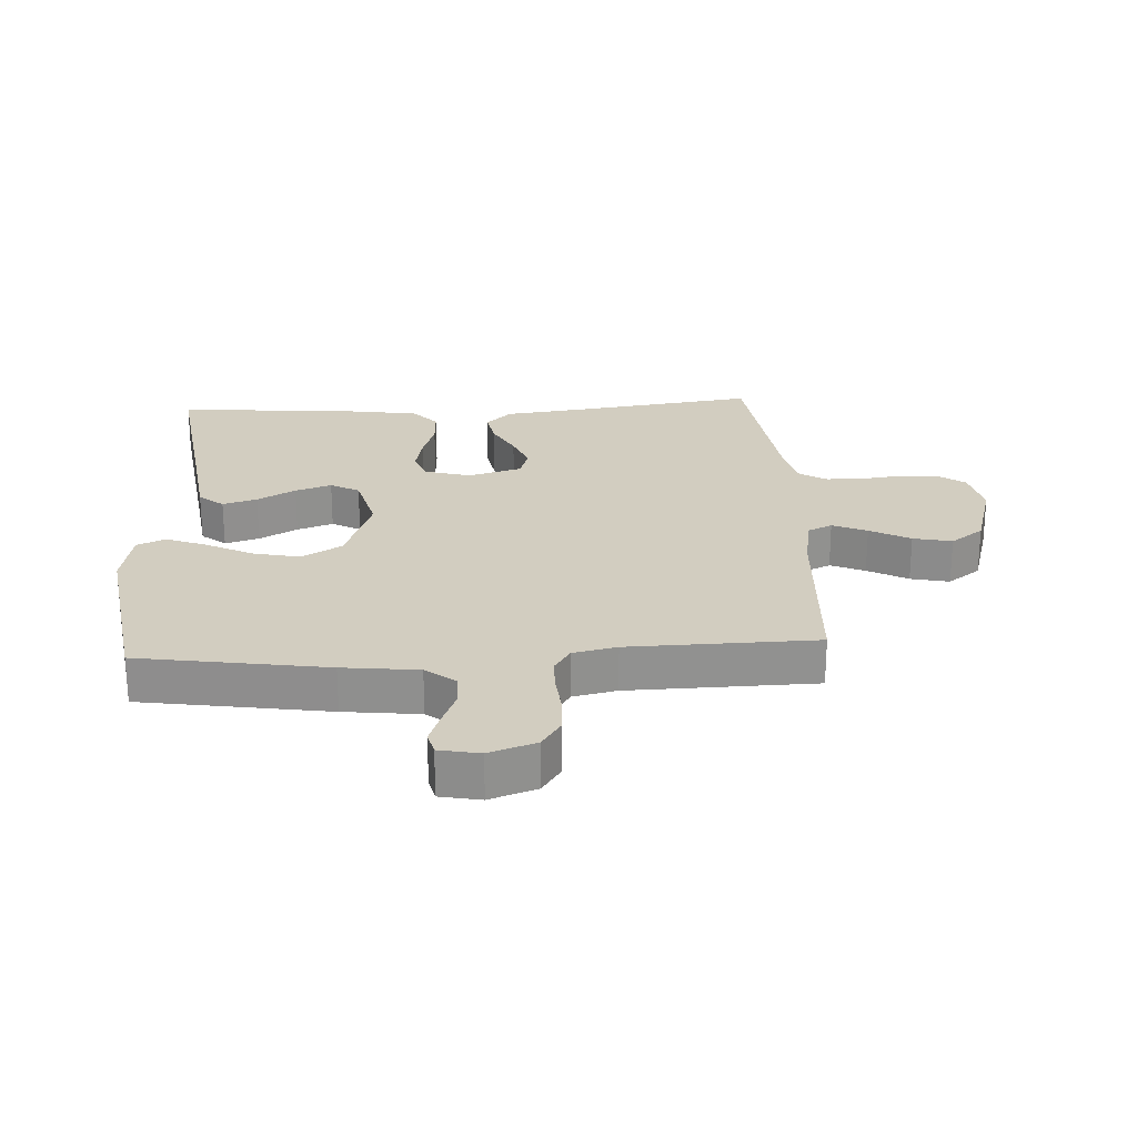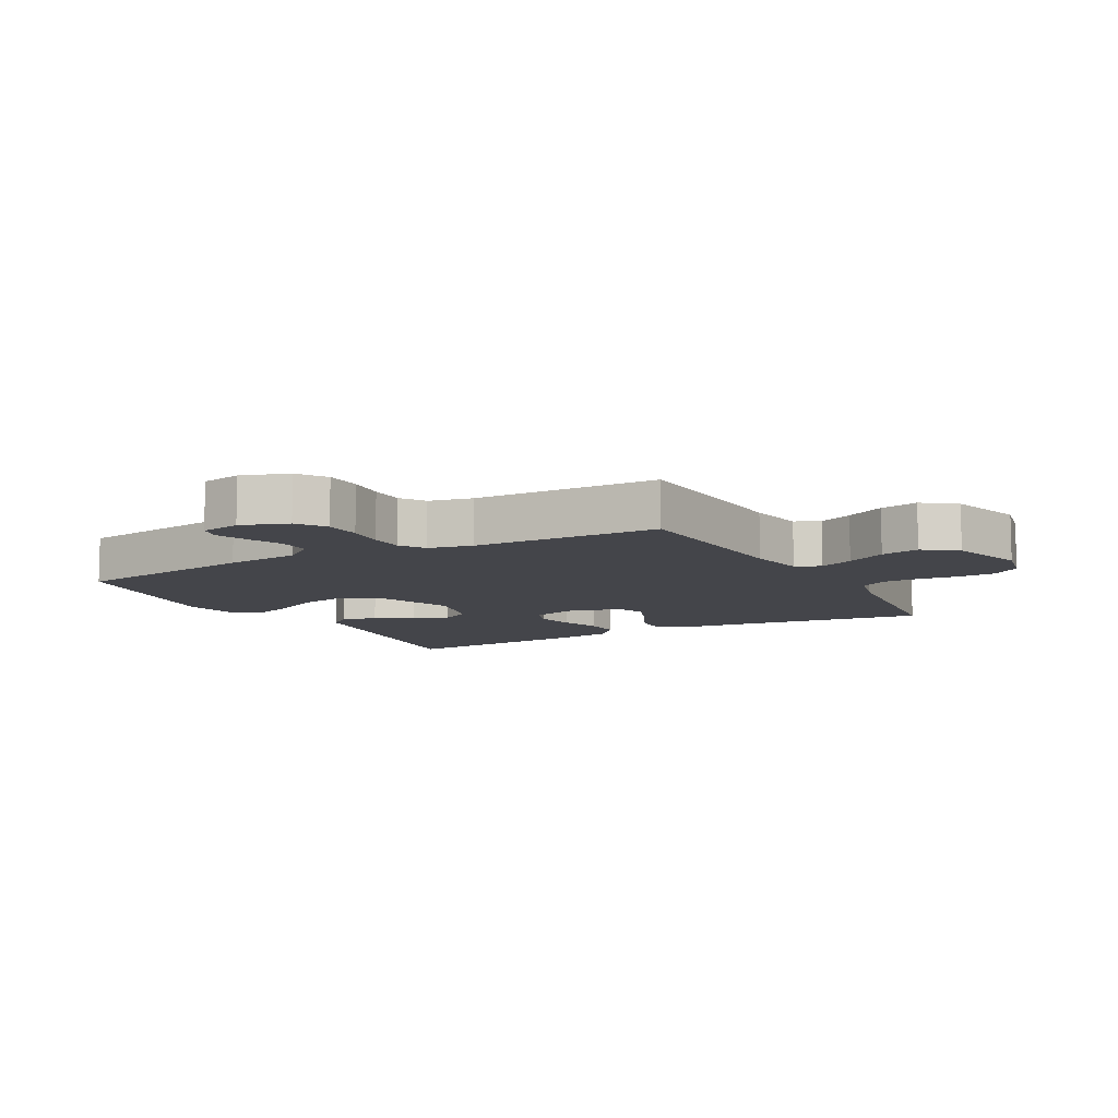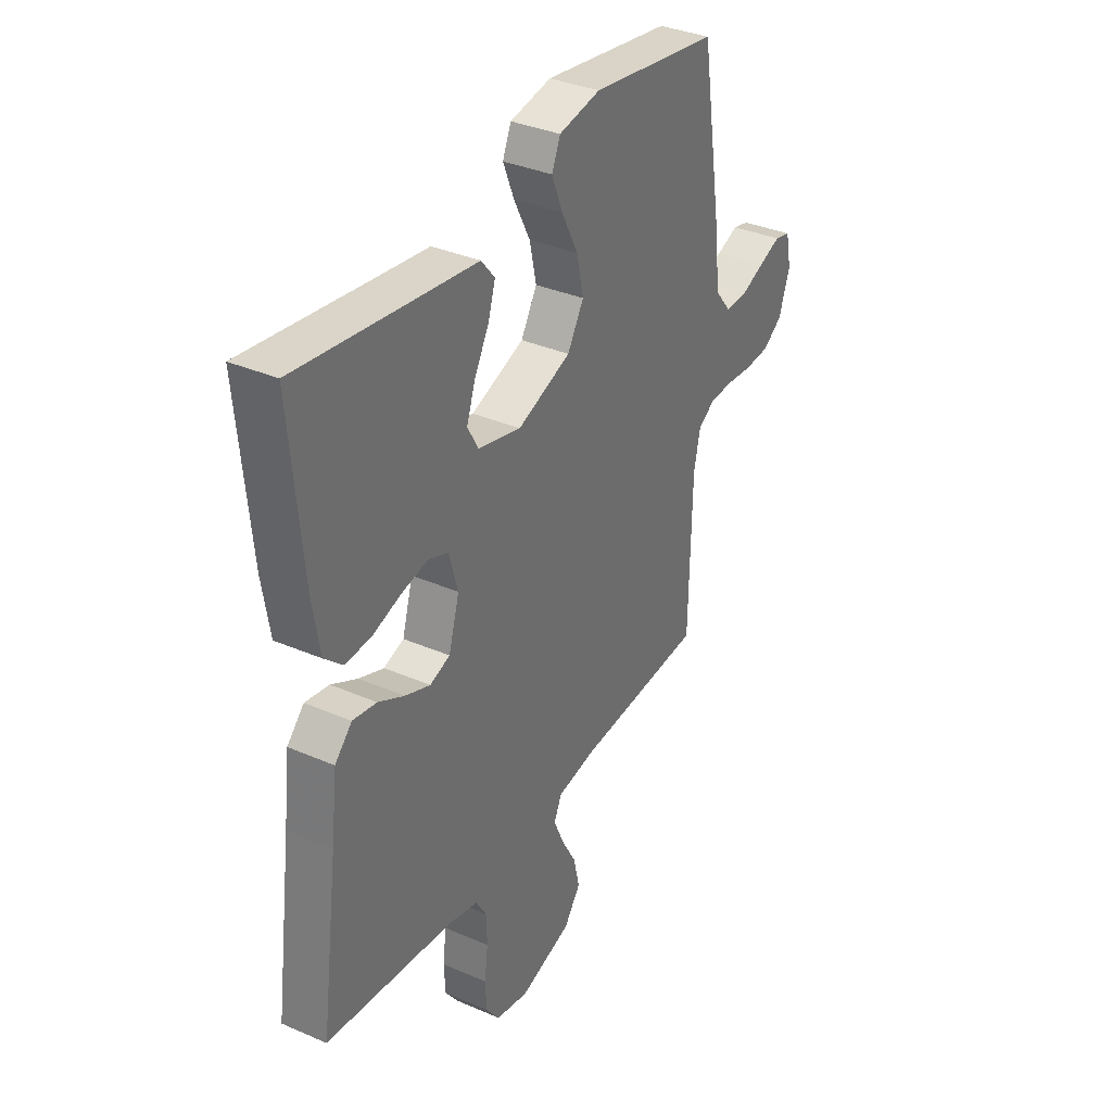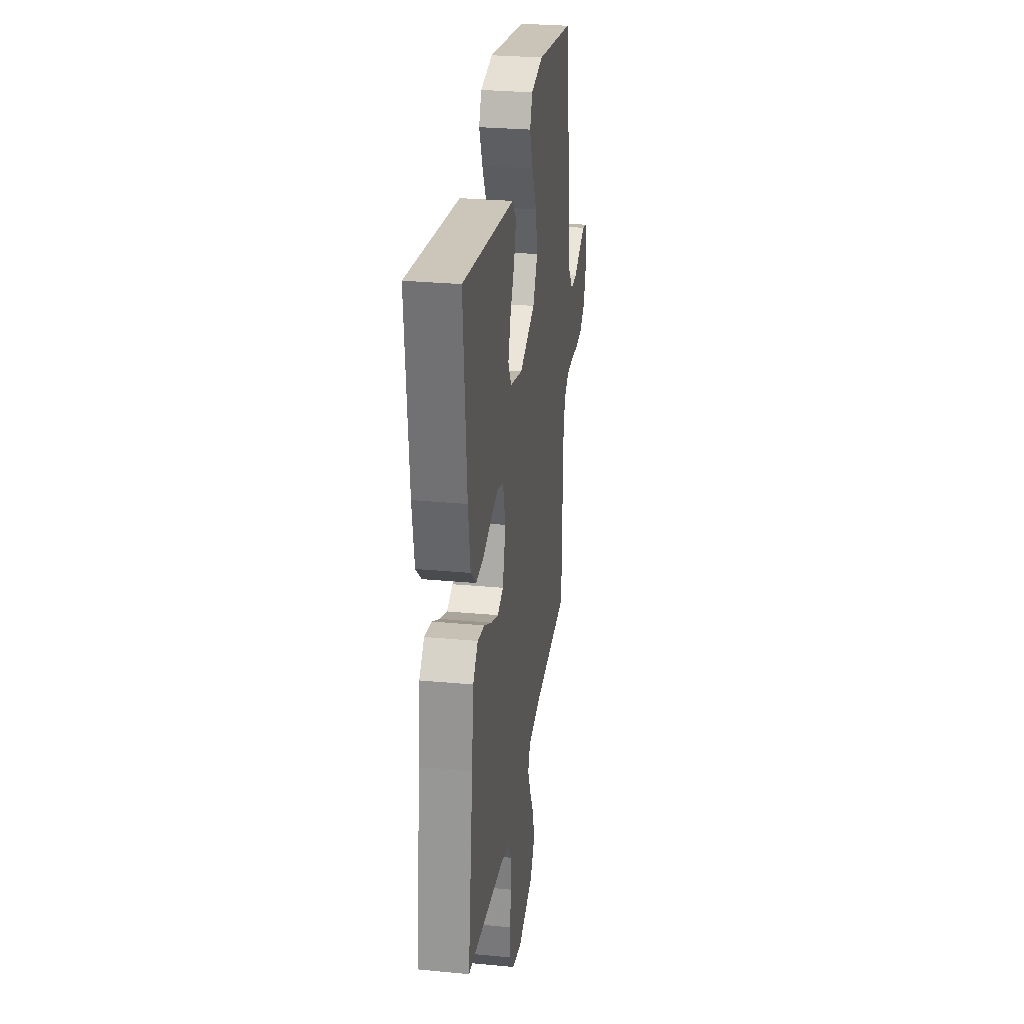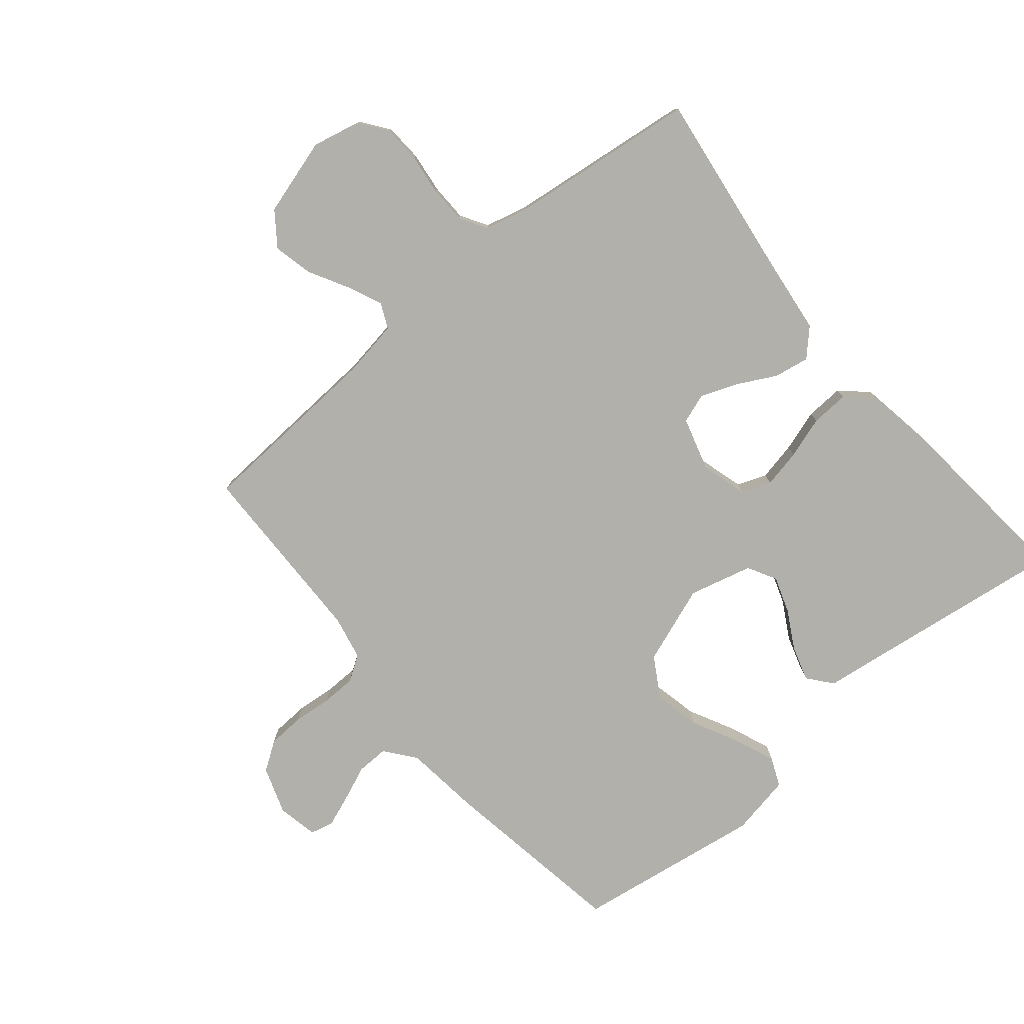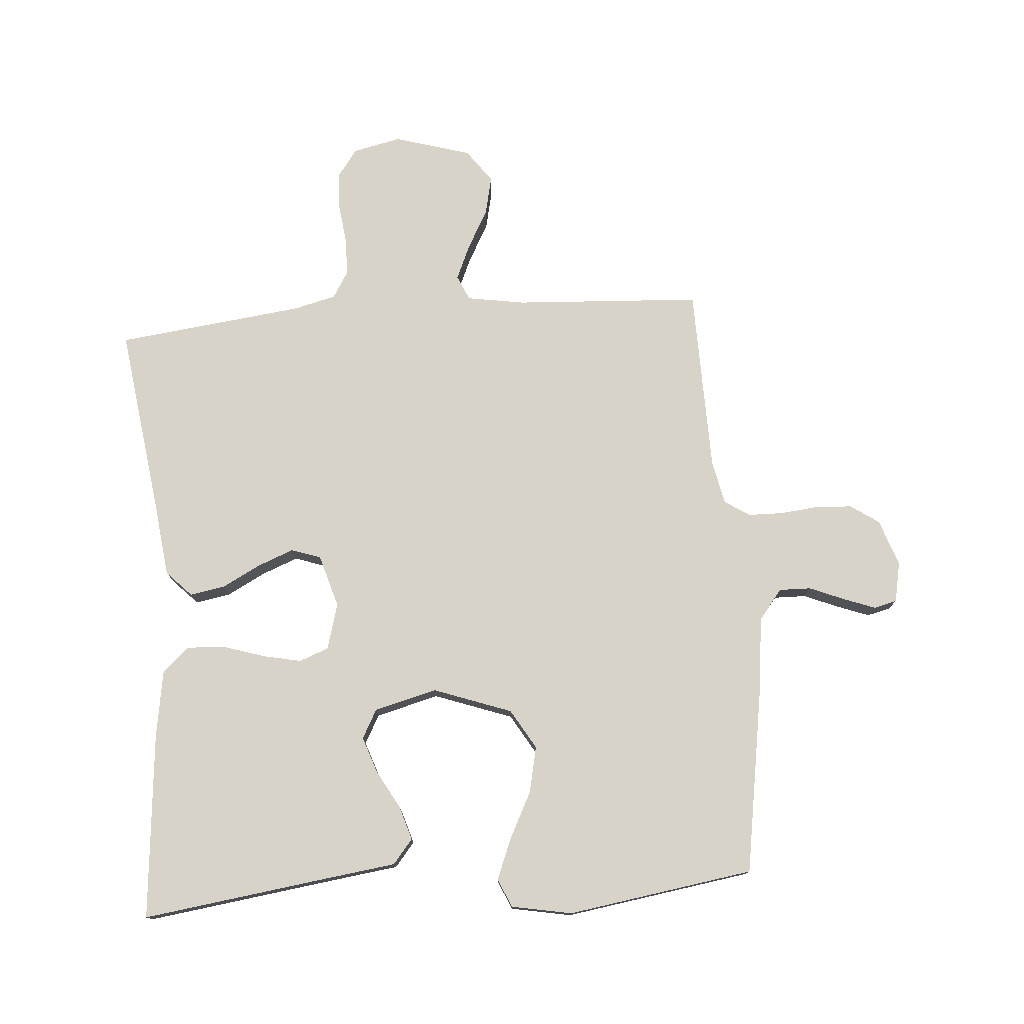
<metadata>
{"format":"obj","ext":"obj","renderer":"f3d","projection":"perspective","resolution":1024,"background":"white","views":[{"elev":24.4,"azim":86.7,"up":"+Y"},{"elev":-9.3,"azim":118.8,"up":"+Y"},{"elev":35.4,"azim":-60.2,"up":"+Z"},{"elev":28.3,"azim":-81.9,"up":"+Z"},{"elev":-78.5,"azim":-140.1,"up":"+Y"},{"elev":76.8,"azim":-4.3,"up":"+Y"}]}
</metadata>
<code>
v 0.5 0.07 -0.5
v 0.2 0.07 -0.517
v 0.107 0.07 -0.532
v 0.089 0.07 -0.572
v 0.113 0.07 -0.627
v 0.148 0.07 -0.691
v 0.162 0.07 -0.753
v 0.123 0.07 -0.806
v 0 0.07 -0.842
v -0.077 0.07 -0.825
v -0.109 0.07 -0.781
v -0.112 0.07 -0.721
v -0.104 0.07 -0.656
v -0.105 0.07 -0.596
v -0.131 0.07 -0.553
v -0.2 0.07 -0.536
v -0.5 0.07 -0.5
v -0.459 0.07 -0.2
v -0.444 0.07 -0.077
v -0.404 0.07 -0.036
v -0.348 0.07 -0.046
v -0.287 0.07 -0.078
v -0.228 0.07 -0.101
v -0.181 0.07 -0.085
v -0.156 0.07 0
v -0.177 0.07 0.074
v -0.224 0.07 0.092
v -0.286 0.07 0.079
v -0.352 0.07 0.058
v -0.413 0.07 0.055
v -0.456 0.07 0.094
v -0.473 0.07 0.2
v -0.5 0.07 0.5
v -0.2 0.07 0.459
v -0.087 0.07 0.444
v -0.055 0.07 0.405
v -0.072 0.07 0.35
v -0.106 0.07 0.289
v -0.126 0.07 0.231
v -0.101 0.07 0.185
v 0 0.07 0.159
v 0.125 0.07 0.204
v 0.163 0.07 0.268
v 0.147 0.07 0.342
v 0.109 0.07 0.417
v 0.083 0.07 0.482
v 0.103 0.07 0.528
v 0.2 0.07 0.546
v 0.5 0.07 0.5
v 0.548 0.07 0.2
v 0.562 0.07 0.079
v 0.6 0.07 0.031
v 0.651 0.07 0.032
v 0.707 0.07 0.055
v 0.758 0.07 0.074
v 0.795 0.07 0.065
v 0.808 0.07 0
v 0.782 0.07 -0.075
v 0.736 0.07 -0.106
v 0.677 0.07 -0.109
v 0.616 0.07 -0.103
v 0.561 0.07 -0.104
v 0.521 0.07 -0.13
v 0.506 0.07 -0.2
v 0.5 0 -0.5
v 0.2 0 -0.517
v 0.107 0 -0.532
v 0.089 0 -0.572
v 0.113 0 -0.627
v 0.148 0 -0.691
v 0.162 0 -0.753
v 0.123 0 -0.806
v 0 0 -0.842
v -0.077 0 -0.825
v -0.109 0 -0.781
v -0.112 0 -0.721
v -0.104 0 -0.656
v -0.105 0 -0.596
v -0.131 0 -0.553
v -0.2 0 -0.536
v -0.5 0 -0.5
v -0.459 0 -0.2
v -0.444 0 -0.077
v -0.404 0 -0.036
v -0.348 0 -0.046
v -0.287 0 -0.078
v -0.228 0 -0.101
v -0.181 0 -0.085
v -0.156 0 0
v -0.177 0 0.074
v -0.224 0 0.092
v -0.286 0 0.079
v -0.352 0 0.058
v -0.413 0 0.055
v -0.456 0 0.094
v -0.473 0 0.2
v -0.5 0 0.5
v -0.2 0 0.459
v -0.087 0 0.444
v -0.055 0 0.405
v -0.072 0 0.35
v -0.106 0 0.289
v -0.126 0 0.231
v -0.101 0 0.185
v 0 0 0.159
v 0.125 0 0.204
v 0.163 0 0.268
v 0.147 0 0.342
v 0.109 0 0.417
v 0.083 0 0.482
v 0.103 0 0.528
v 0.2 0 0.546
v 0.5 0 0.5
v 0.548 0 0.2
v 0.562 0 0.079
v 0.6 0 0.031
v 0.651 0 0.032
v 0.707 0 0.055
v 0.758 0 0.074
v 0.795 0 0.065
v 0.808 0 0
v 0.782 0 -0.075
v 0.736 0 -0.106
v 0.677 0 -0.109
v 0.616 0 -0.103
v 0.561 0 -0.104
v 0.521 0 -0.13
v 0.506 0 -0.2
f 58 59 60 61
f 58 61 62
f 57 58 62
f 56 57 62
f 53 54 55 56
f 53 56 62 63
f 48 49 50 51
f 46 47 48 51
f 44 45 46 51
f 43 44 51 52
f 42 43 52
f 41 42 52
f 35 36 37 38
f 34 35 38 39
f 33 34 39
f 32 33 39 40
f 28 29 30 31
f 27 28 31 32
f 26 27 32 40
f 19 20 21 22
f 18 19 22 23
f 16 17 18 23
f 15 16 23 24
f 10 11 12 13
f 10 13 14
f 9 10 14
f 8 9 14
f 5 6 7 8
f 4 5 8 14
f 3 4 14 15
f 64 1 2
f 63 64 2 3
f 52 53 63 3
f 25 26 40 41
f 24 25 41 52
f 3 15 24 52
f 125 124 123 122
f 126 125 122
f 126 122 121
f 126 121 120
f 120 119 118 117
f 127 126 120 117
f 115 114 113 112
f 115 112 111 110
f 115 110 109 108
f 116 115 108 107
f 116 107 106
f 116 106 105
f 102 101 100 99
f 103 102 99 98
f 103 98 97
f 104 103 97 96
f 95 94 93 92
f 96 95 92 91
f 104 96 91 90
f 86 85 84 83
f 87 86 83 82
f 87 82 81 80
f 88 87 80 79
f 77 76 75 74
f 78 77 74
f 78 74 73
f 78 73 72
f 72 71 70 69
f 78 72 69 68
f 79 78 68 67
f 66 65 128
f 67 66 128 127
f 67 127 117 116
f 105 104 90 89
f 116 105 89 88
f 116 88 79 67
f 1 65 66 2
f 2 66 67 3
f 3 67 68 4
f 4 68 69 5
f 5 69 70 6
f 6 70 71 7
f 7 71 72 8
f 8 72 73 9
f 9 73 74 10
f 10 74 75 11
f 11 75 76 12
f 12 76 77 13
f 13 77 78 14
f 14 78 79 15
f 15 79 80 16
f 16 80 81 17
f 17 81 82 18
f 18 82 83 19
f 19 83 84 20
f 20 84 85 21
f 21 85 86 22
f 22 86 87 23
f 23 87 88 24
f 24 88 89 25
f 25 89 90 26
f 26 90 91 27
f 27 91 92 28
f 28 92 93 29
f 29 93 94 30
f 30 94 95 31
f 31 95 96 32
f 32 96 97 33
f 33 97 98 34
f 34 98 99 35
f 35 99 100 36
f 36 100 101 37
f 37 101 102 38
f 38 102 103 39
f 39 103 104 40
f 40 104 105 41
f 41 105 106 42
f 42 106 107 43
f 43 107 108 44
f 44 108 109 45
f 45 109 110 46
f 46 110 111 47
f 47 111 112 48
f 48 112 113 49
f 49 113 114 50
f 50 114 115 51
f 51 115 116 52
f 52 116 117 53
f 53 117 118 54
f 54 118 119 55
f 55 119 120 56
f 56 120 121 57
f 57 121 122 58
f 58 122 123 59
f 59 123 124 60
f 60 124 125 61
f 61 125 126 62
f 62 126 127 63
f 63 127 128 64
f 64 128 65 1

</code>
